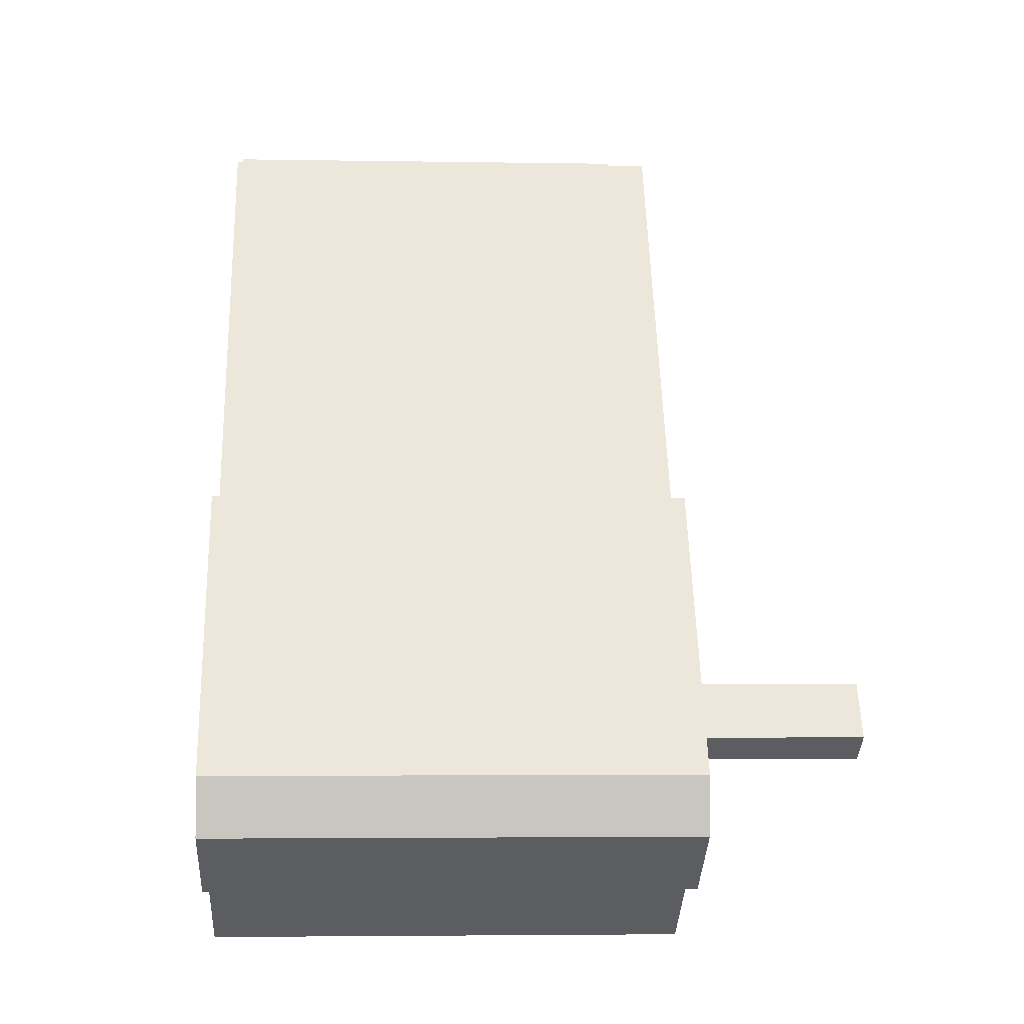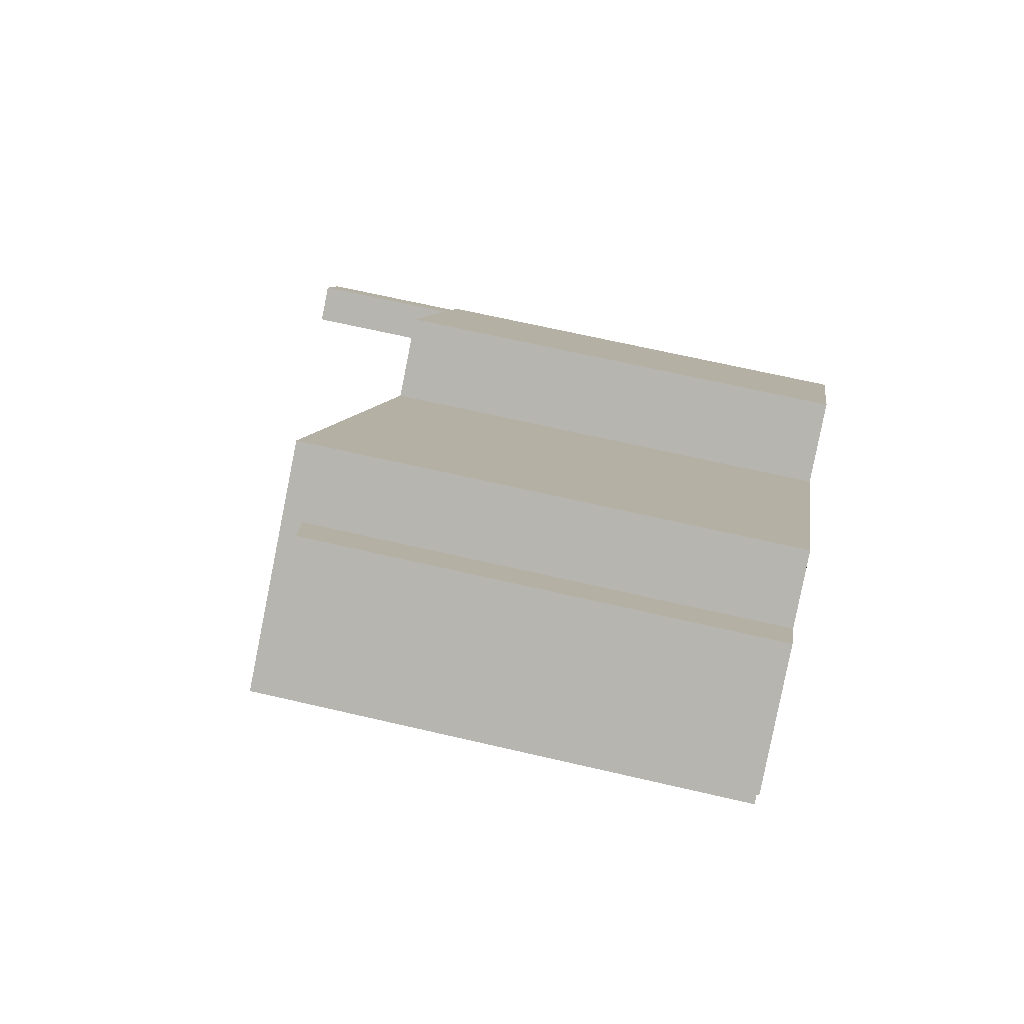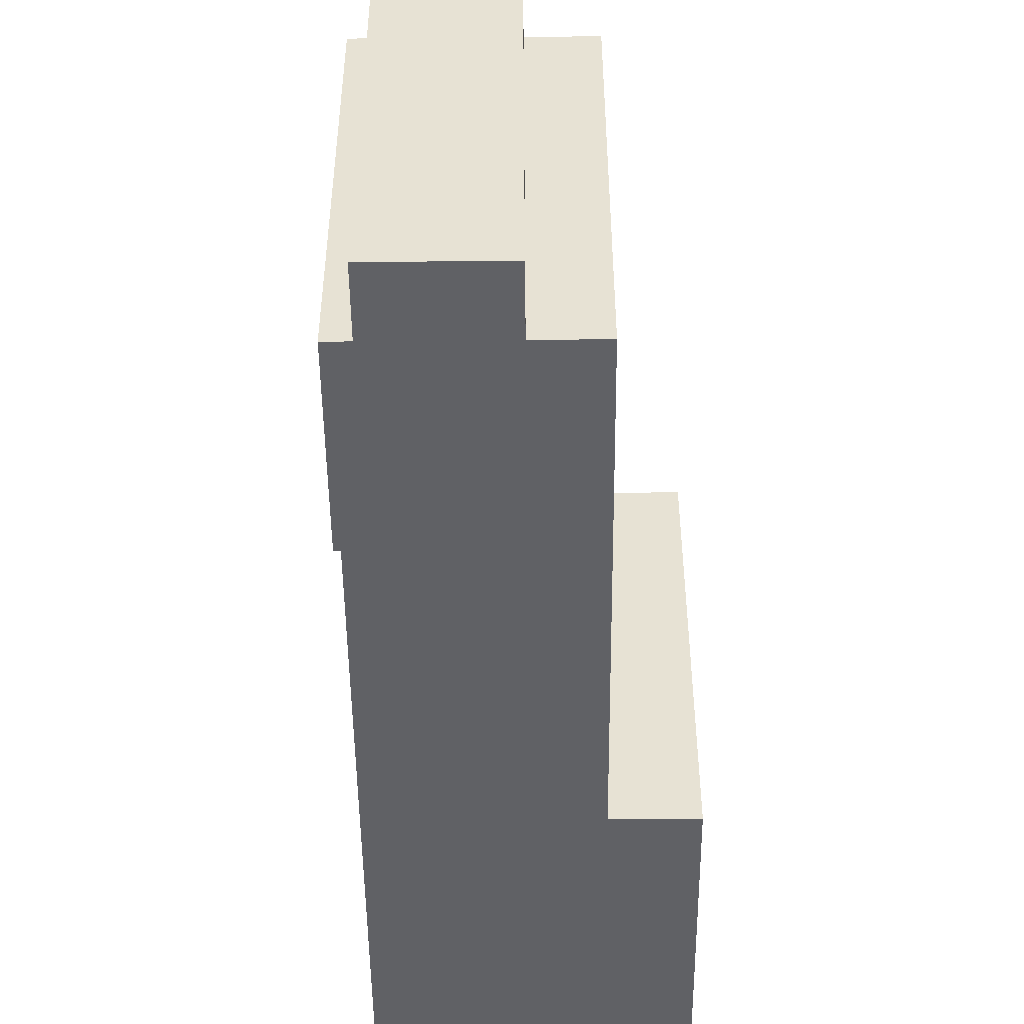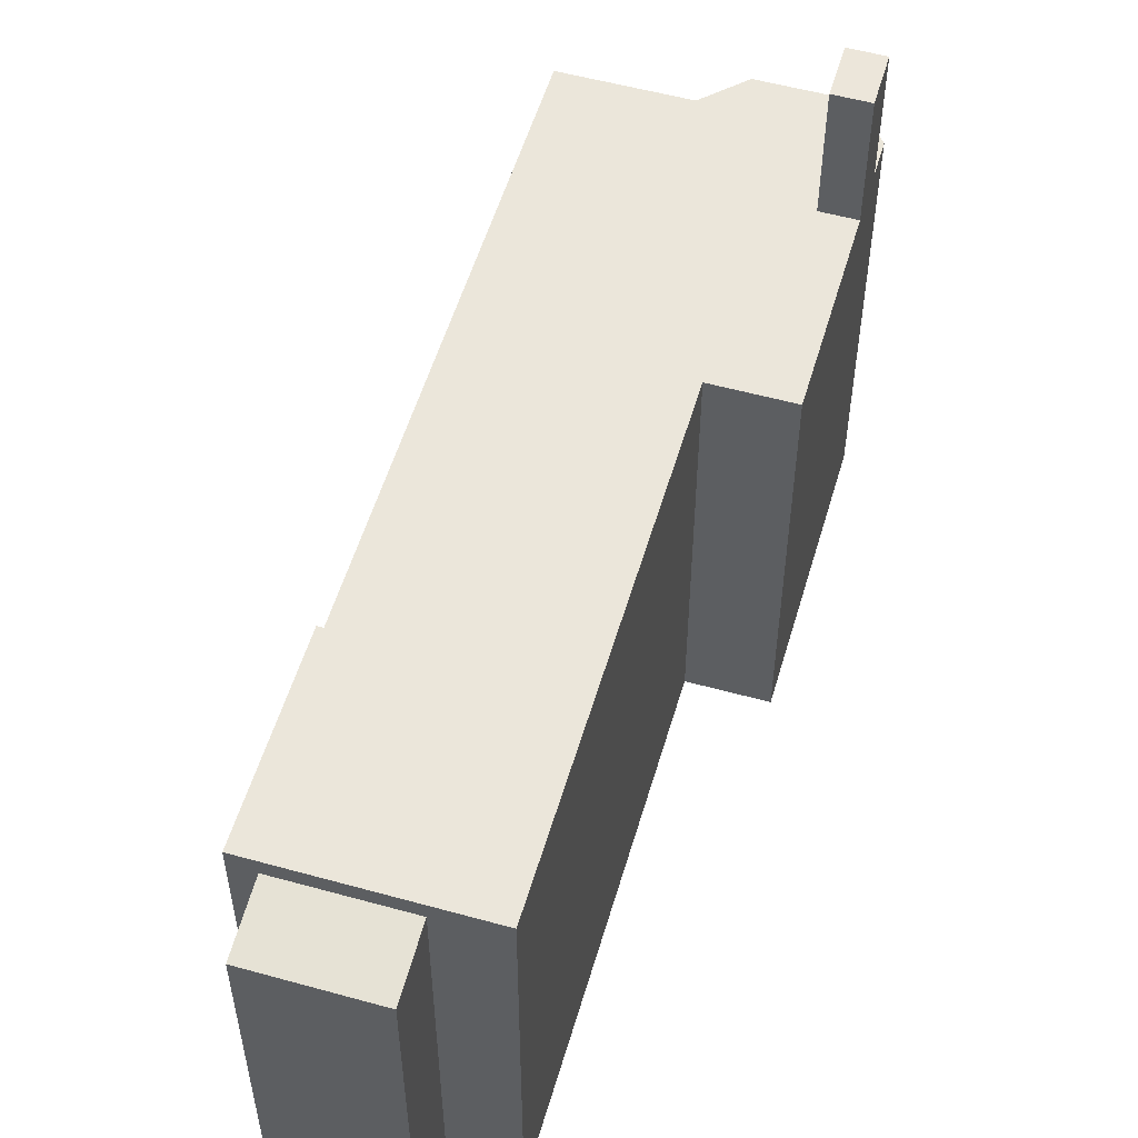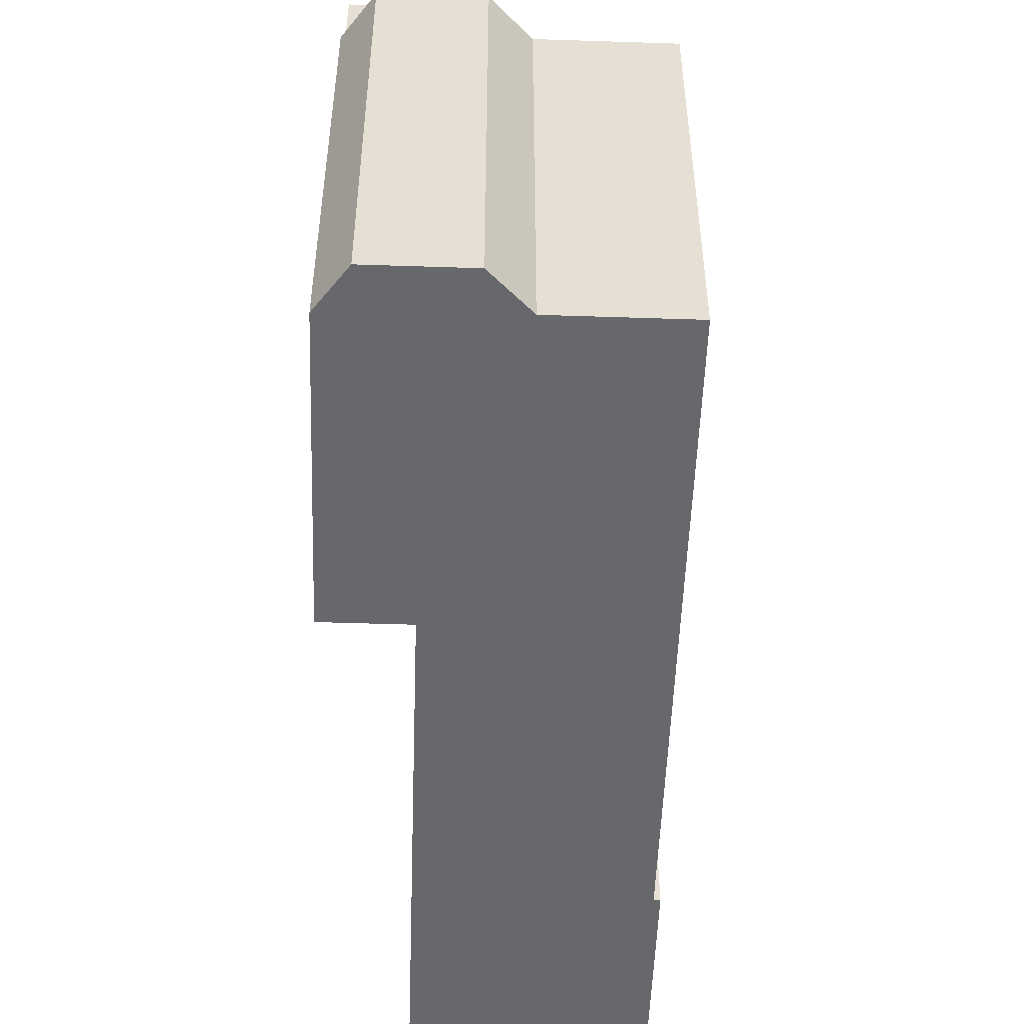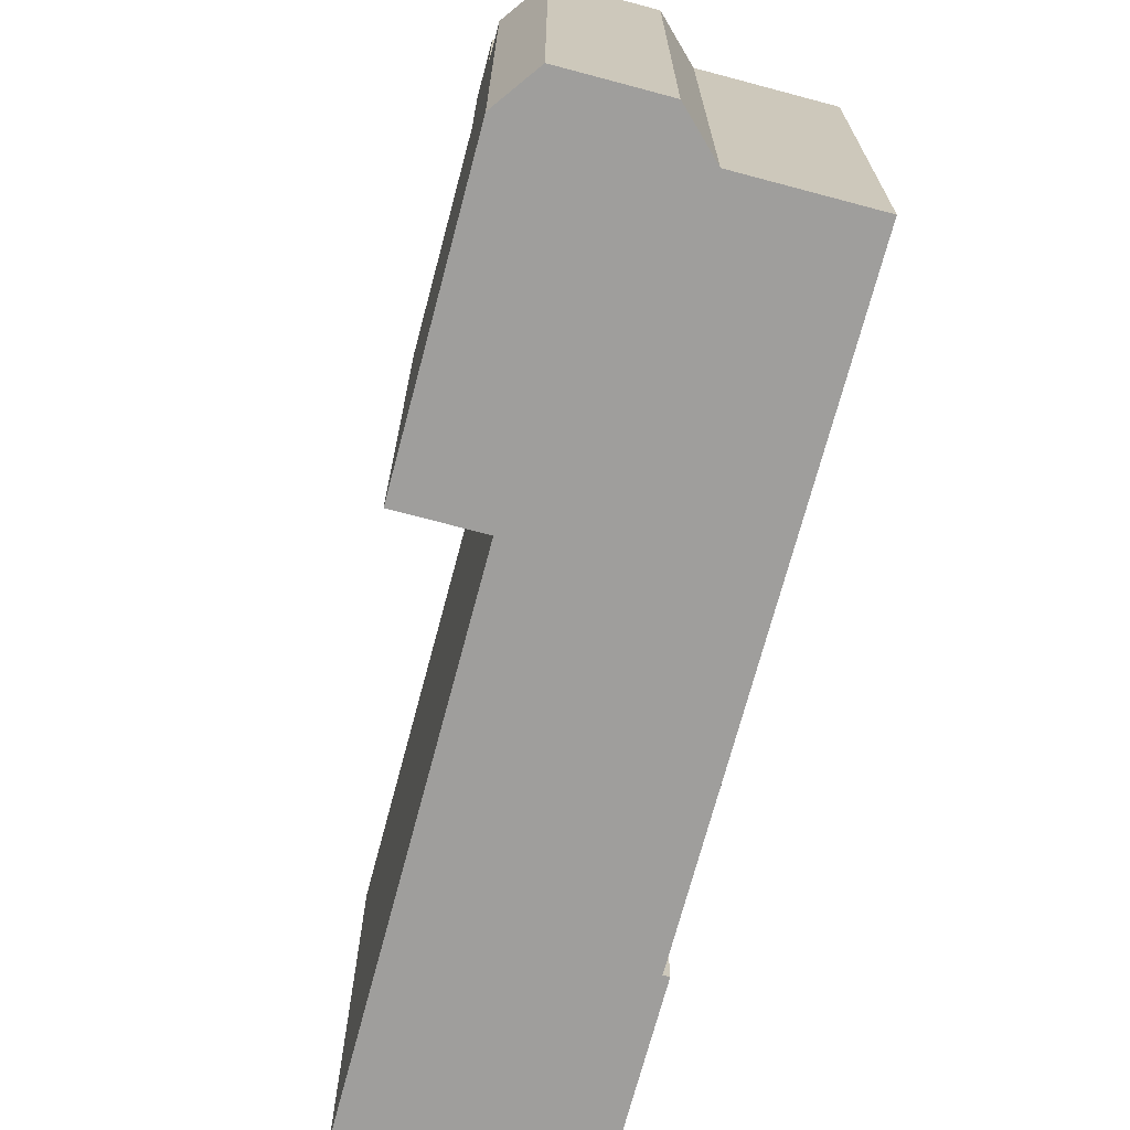
<metadata>
{"format":"obj","ext":"obj","renderer":"f3d","projection":"perspective","resolution":1024,"background":"white","views":[{"elev":-3.9,"azim":86.8,"up":"+Z"},{"elev":65.2,"azim":-76.7,"up":"+Z"},{"elev":-49.7,"azim":-32.0,"up":"+Y"},{"elev":54.7,"azim":-16.3,"up":"+Y"},{"elev":-52.5,"azim":145.4,"up":"+Y"},{"elev":-71.1,"azim":132.5,"up":"+Y"}]}
</metadata>
<code>
v -5.958 5.754 3.209
v -4.116 5.754 10.74
v 3.153 5.754 -0.6267
v -7.236 5.754 4.91
v -5.958 5.754 3.209
v -6.094 5.754 3.123
v 2.473 5.754 -9.973
v 5.526 5.754 -8.501
v 2.69 5.754 -10.31
v -8.976 5.754 7.63
v -8.406 5.754 7.995
v -7.236 5.754 4.91
v -8.406 5.754 7.995
v -5.599 5.754 9.79
v -7.236 5.754 4.91
v -7.236 5.754 4.91
v -5.599 5.754 9.79
v -5.958 5.754 3.209
v 2.473 5.754 -9.973
v 3.153 5.754 -0.6267
v 5.526 5.754 -8.501
v -5.958 5.754 3.209
v -5.599 5.754 9.79
v -4.116 5.754 10.74
v 3.153 5.754 -0.6267
v 4.969 5.754 0.5343
v 7.877 5.754 -4.013
v 5.526 5.754 -8.501
v 8.649 5.754 -5.22
v 6.956 5.754 -8.8
v -5.958 5.754 3.209
v 3.153 5.754 -0.6267
v 2.473 5.754 -9.973
v 3.153 5.754 -0.6267
v 7.059 5.754 -4.537
v 5.526 5.754 -8.501
v 3.153 5.754 -0.6267
v 7.877 5.754 -4.013
v 7.059 5.754 -4.537
v 5.526 5.754 -8.501
v 7.059 5.754 -4.537
v 7.357 5.754 -5.004
v 6.956 5.754 -8.8
v 8.649 5.754 -5.22
v 9.097 5.754 -7.431
v 5.526 5.754 -8.501
v 7.357 5.754 -5.004
v 7.831 5.754 -5.743
v 5.526 5.754 -8.501
v 7.831 5.754 -5.743
v 8.649 5.754 -5.22
v 8.649 5.754 -5.22
v 9.173 5.754 -6.039
v 9.097 5.754 -7.431
v -8.203 5.156 9.223
v -7.502 5.156 9.672
v -7.252 5.223 9.282
v -7.954 5.223 8.834
v -7.502 5.156 9.672
v -6.8 5.156 10.12
v -6.551 5.223 9.731
v -7.252 5.223 9.282
v -8.453 5.088 9.613
v -7.751 5.088 10.06
v -7.502 5.156 9.672
v -8.203 5.156 9.223
v -7.751 5.088 10.06
v -7.05 5.088 10.51
v -6.8 5.156 10.12
v -7.502 5.156 9.672
v -8.406 5.291 7.995
v -8.203 5.156 9.223
v -7.954 5.223 8.834
v -9.403 5.02 9.553
v -8.203 5.156 9.223
v -8.406 5.291 7.995
v -8.406 5.291 7.995
v -7.954 5.223 8.834
v -7.252 5.223 9.282
v -7.252 5.223 9.282
v -6.551 5.223 9.731
v -5.599 5.291 9.79
v -8.406 5.291 7.995
v -7.252 5.223 9.282
v -5.599 5.291 9.79
v -6.8 5.156 10.12
v -5.599 5.291 9.79
v -6.551 5.223 9.731
v -9.403 5.02 9.553
v -7.751 5.088 10.06
v -8.453 5.088 9.613
v -9.403 5.02 9.553
v -8.453 5.088 9.613
v -8.203 5.156 9.223
v -9.403 5.02 9.553
v -6.597 5.02 11.35
v -7.751 5.088 10.06
v -7.05 5.088 10.51
v -6.597 5.02 11.35
v -6.8 5.156 10.12
v -7.751 5.088 10.06
v -6.597 5.02 11.35
v -7.05 5.088 10.51
v -6.8 5.156 10.12
v -6.597 5.02 11.35
v -5.599 5.291 9.79
v 7.456 9.375 -4.707
v 7.661 9.375 -4.576
v 7.854 9.375 -4.878
v 7.649 9.375 -5.009
v 7.649 9.375 -5.009
v 7.854 9.375 -4.878
v 8.047 9.375 -5.18
v 7.842 9.375 -5.31
v 7.661 9.375 -4.576
v 7.865 9.374 -4.445
v 8.058 9.374 -4.747
v 7.854 9.375 -4.878
v 7.854 9.375 -4.878
v 8.058 9.374 -4.747
v 8.251 9.374 -5.049
v 8.047 9.375 -5.18
v 7.059 9.375 -4.537
v 7.661 9.375 -4.576
v 7.456 9.375 -4.707
v 7.059 9.375 -4.537
v 7.877 9.374 -4.013
v 7.661 9.375 -4.576
v 7.059 9.375 -4.537
v 7.456 9.375 -4.707
v 7.649 9.375 -5.009
v 7.649 9.375 -5.009
v 7.842 9.375 -5.31
v 7.831 9.375 -5.743
v 7.059 9.375 -4.537
v 7.649 9.375 -5.009
v 7.831 9.375 -5.743
v 7.831 9.375 -5.743
v 7.842 9.375 -5.31
v 8.047 9.375 -5.18
v 7.865 9.374 -4.445
v 7.877 9.374 -4.013
v 8.058 9.374 -4.747
v 7.661 9.375 -4.576
v 7.877 9.374 -4.013
v 7.865 9.374 -4.445
v 7.877 9.374 -4.013
v 8.649 9.374 -5.22
v 8.058 9.374 -4.747
v 8.047 9.375 -5.18
v 8.251 9.374 -5.049
v 8.649 9.374 -5.22
v 8.058 9.374 -4.747
v 8.649 9.374 -5.22
v 8.251 9.374 -5.049
v 7.831 9.375 -5.743
v 8.047 9.375 -5.18
v 8.649 9.374 -5.22
v -8.691 -5.775 7.813
v -8.406 5.291 7.995
v -8.406 5.754 7.995
v -8.691 -5.775 7.813
v -8.406 -5.775 7.995
v -8.406 5.291 7.995
v -8.976 5.754 7.63
v -8.976 -5.775 7.63
v -8.691 -5.775 7.813
v -8.976 5.754 7.63
v -8.691 -5.775 7.813
v -8.406 5.754 7.995
v -8.406 5.291 7.995
v -5.599 5.291 9.79
v -5.599 5.754 9.79
v -8.406 5.754 7.995
v -5.599 -5.775 9.79
v -4.116 -5.775 10.74
v -4.116 5.754 10.74
v -5.599 5.291 9.79
v -5.599 5.754 9.79
v -5.599 5.291 9.79
v -4.116 5.754 10.74
v -4.116 -5.775 10.74
v 3.153 -5.775 -0.6267
v 3.153 5.754 -0.6267
v -4.116 5.754 10.74
v 3.153 -5.775 -0.6267
v 4.969 -5.775 0.5343
v 4.969 5.754 0.5343
v 3.153 5.754 -0.6267
v 4.969 -5.775 0.5343
v 7.877 -5.775 -4.013
v 7.877 5.754 -4.013
v 4.969 5.754 0.5343
v 7.877 -5.775 -4.013
v 8.649 -5.775 -5.22
v 8.649 5.754 -5.22
v 7.877 5.754 -4.013
v 8.649 -5.775 -5.22
v 9.173 -5.775 -6.039
v 9.173 5.754 -6.039
v 8.649 5.754 -5.22
v 7.877 5.754 -4.013
v 8.649 5.754 -5.22
v 8.649 9.374 -5.22
v 7.877 9.374 -4.013
v 9.097 5.754 -7.431
v 9.173 5.754 -6.039
v 9.173 -5.775 -6.039
v 9.097 -5.775 -7.431
v 6.956 5.754 -8.8
v 9.097 5.754 -7.431
v 9.097 -5.775 -7.431
v 6.956 -5.775 -8.8
v 5.526 5.754 -8.501
v 6.241 -5.775 -8.65
v 5.526 -5.775 -8.501
v 6.241 -5.775 -8.65
v 6.956 5.754 -8.8
v 6.956 -5.775 -8.8
v 5.526 5.754 -8.501
v 6.956 5.754 -8.8
v 6.241 -5.775 -8.65
v 2.69 5.754 -10.31
v 5.526 5.754 -8.501
v 5.526 -5.775 -8.501
v 2.69 -5.775 -10.31
v 2.473 5.754 -9.973
v 2.581 -5.775 -10.14
v 2.473 -5.775 -9.973
v 2.581 -5.775 -10.14
v 2.69 5.754 -10.31
v 2.69 -5.775 -10.31
v 2.473 5.754 -9.973
v 2.69 5.754 -10.31
v 2.581 -5.775 -10.14
v -5.958 5.754 3.209
v 2.473 5.754 -9.973
v 2.473 -5.775 -9.973
v -5.958 -5.775 3.209
v -6.094 5.754 3.123
v -5.958 5.754 3.209
v -5.958 -5.775 3.209
v -6.094 -5.775 3.123
v -7.236 5.754 4.91
v -6.094 5.754 3.123
v -6.094 -5.775 3.123
v -7.236 -5.775 4.91
v -8.976 5.754 7.63
v -7.236 5.754 4.91
v -7.236 -5.775 4.91
v -8.976 -5.775 7.63
v -9.403 -5.775 9.553
v -6.597 -5.775 11.35
v -6.597 5.02 11.35
v -9.403 5.02 9.553
v -6.098 -5.775 10.57
v -5.599 -5.775 9.79
v -5.599 5.291 9.79
v -6.597 5.02 11.35
v -6.597 -5.775 11.35
v -6.098 -5.775 10.57
v -6.597 5.02 11.35
v -6.098 -5.775 10.57
v -5.599 5.291 9.79
v -9.403 5.02 9.553
v -8.905 -5.775 8.774
v -9.403 -5.775 9.553
v -8.905 -5.775 8.774
v -8.406 5.291 7.995
v -8.406 -5.775 7.995
v -9.403 5.02 9.553
v -8.406 5.291 7.995
v -8.905 -5.775 8.774
v 7.059 5.754 -4.537
v 7.877 5.754 -4.013
v 7.877 9.374 -4.013
v 7.059 9.375 -4.537
v 7.831 9.375 -5.743
v 8.649 9.374 -5.22
v 8.649 5.754 -5.22
v 7.831 5.754 -5.743
v 7.059 9.375 -4.537
v 7.357 5.754 -5.004
v 7.059 5.754 -4.537
v 7.357 5.754 -5.004
v 7.831 9.375 -5.743
v 7.831 5.754 -5.743
v 7.059 9.375 -4.537
v 7.831 9.375 -5.743
v 7.357 5.754 -5.004
v -8.691 -5.775 7.813
v -8.976 -5.775 7.63
v -7.236 -5.775 4.91
v -6.094 -5.775 3.123
v -5.958 -5.775 3.209
v 2.473 -5.775 -9.973
v 2.581 -5.775 -10.14
v 2.69 -5.775 -10.31
v 5.526 -5.775 -8.501
v 6.241 -5.775 -8.65
v 6.956 -5.775 -8.8
v 9.097 -5.775 -7.431
v 9.173 -5.775 -6.039
v 8.649 -5.775 -5.22
v 7.877 -5.775 -4.013
v 4.969 -5.775 0.5343
v 3.153 -5.775 -0.6267
v -4.116 -5.775 10.74
v -5.599 -5.775 9.79
v -6.098 -5.775 10.57
v -6.597 -5.775 11.35
v -9.403 -5.775 9.553
v -8.905 -5.775 8.774
v -8.406 -5.775 7.995
g CDNNDG02_0015210
f 1 2 3
f 4 5 6
f 7 8 9
f 10 11 12
f 13 14 15
f 16 17 18
f 19 20 21
f 22 23 24
f 25 26 27
f 28 29 30
f 31 32 33
f 34 35 36
f 37 38 39
f 40 41 42
f 43 44 45
f 46 47 48
f 49 50 51
f 52 53 54
f 56 57 58
f 55 56 58
f 60 61 62
f 59 60 62
f 64 65 66
f 63 64 66
f 68 69 70
f 67 68 70
f 71 72 73
f 74 75 76
f 77 78 79
f 80 81 82
f 83 84 85
f 86 87 88
f 89 90 91
f 92 93 94
f 95 96 97
f 98 99 100
f 101 102 103
f 104 105 106
f 107 109 110
f 109 107 108
f 111 112 114
f 113 114 112
f 115 117 118
f 117 115 116
f 119 121 122
f 121 119 120
f 123 124 125
f 126 127 128
f 129 130 131
f 132 133 134
f 135 136 137
f 138 139 140
f 141 142 143
f 144 145 146
f 147 148 149
f 150 151 152
f 153 154 155
f 156 157 158
f 159 160 161
f 162 163 164
f 165 166 167
f 168 169 170
f 174 171 173
f 173 171 172
f 176 177 178
f 178 175 176
f 179 180 181
f 185 182 184
f 183 184 182
f 189 186 188
f 188 186 187
f 190 192 193
f 190 191 192
f 195 196 194
f 194 196 197
f 199 200 198
f 198 200 201
f 203 204 202
f 202 204 205
f 209 206 208
f 208 206 207
f 212 210 211
f 210 212 213
f 214 215 216
f 217 218 219
f 220 221 222
f 225 223 224
f 223 225 226
f 227 228 229
f 230 231 232
f 233 234 235
f 236 238 239
f 236 237 238
f 240 242 243
f 240 241 242
f 247 245 246
f 247 244 245
f 248 249 250
f 251 248 250
f 252 254 255
f 254 252 253
f 256 257 258
f 259 260 261
f 262 263 264
f 265 266 267
f 268 269 270
f 271 272 273
f 274 276 277
f 276 274 275
f 280 281 279
f 278 279 281
f 282 283 284
f 285 286 287
f 288 289 290
f 310 313 314
f 293 309 314
f 313 310 311
f 291 292 293
f 291 293 314
f 311 312 313
f 293 294 295
f 309 293 295
f 295 296 307
f 296 297 299
f 309 310 314
f 297 298 299
f 296 299 307
f 299 300 304
f 300 301 304
f 301 302 304
f 302 303 304
f 299 304 305
f 299 305 307
f 295 308 309
f 305 306 307
f 308 295 307

</code>
